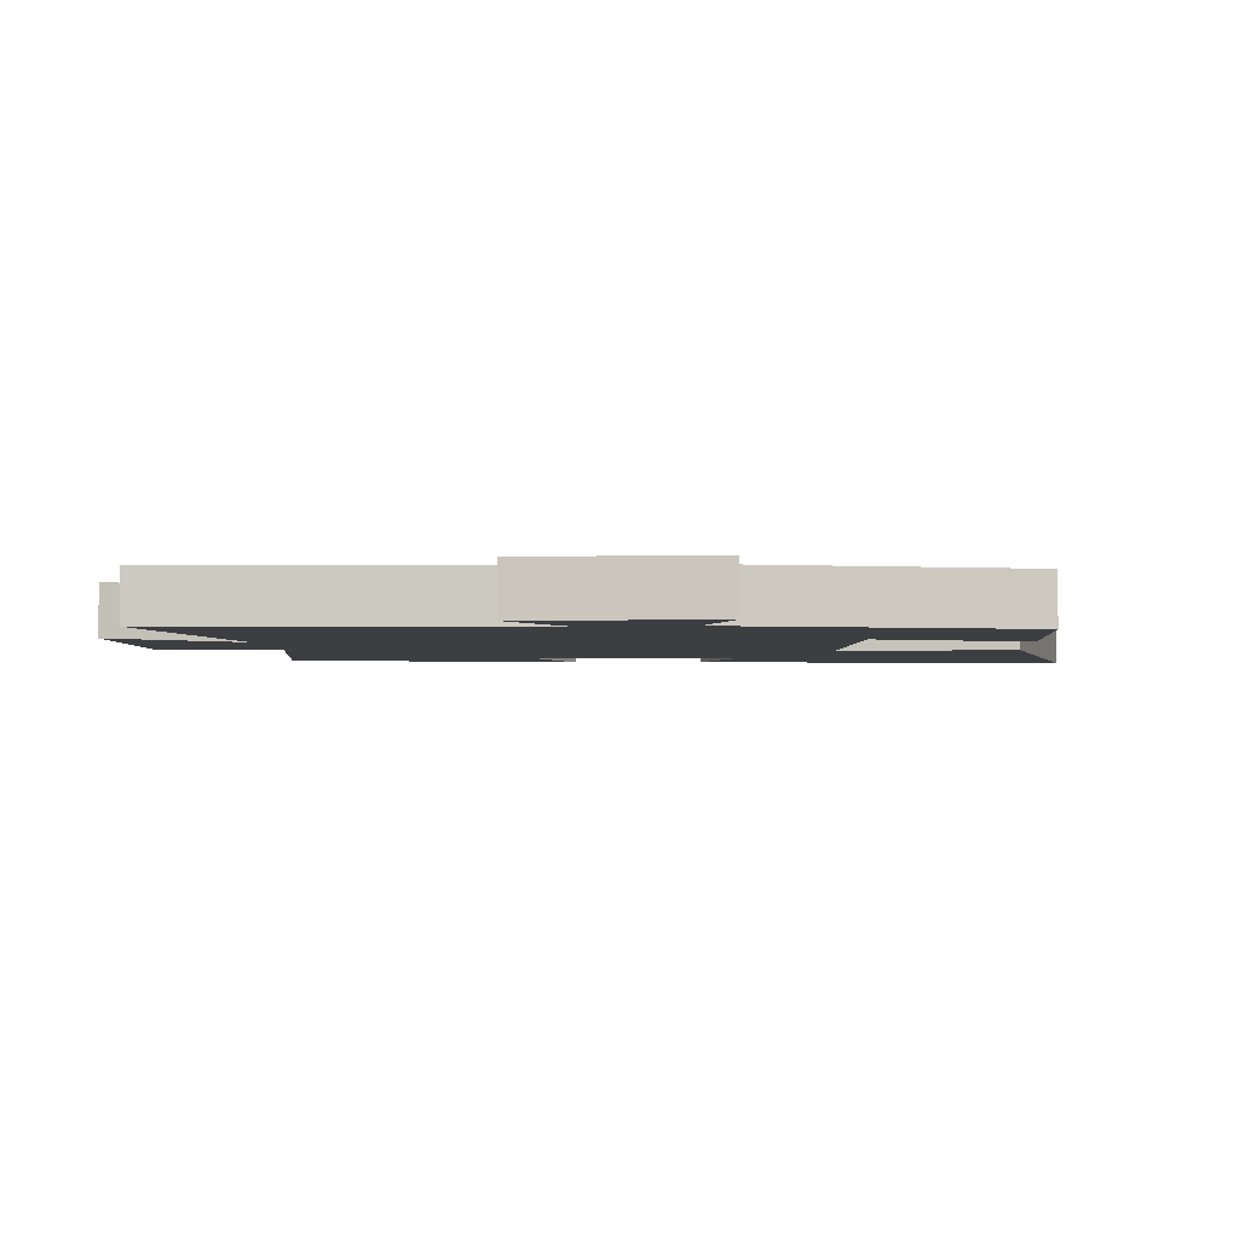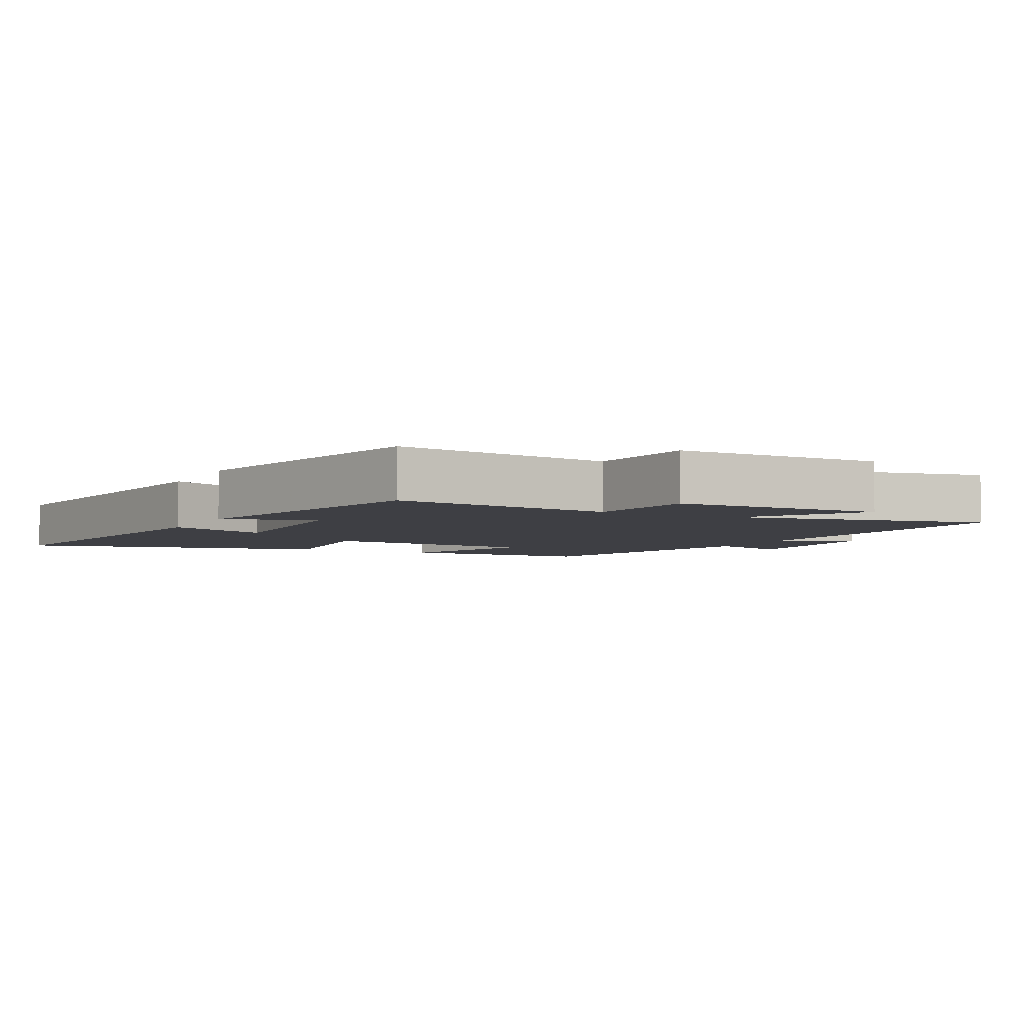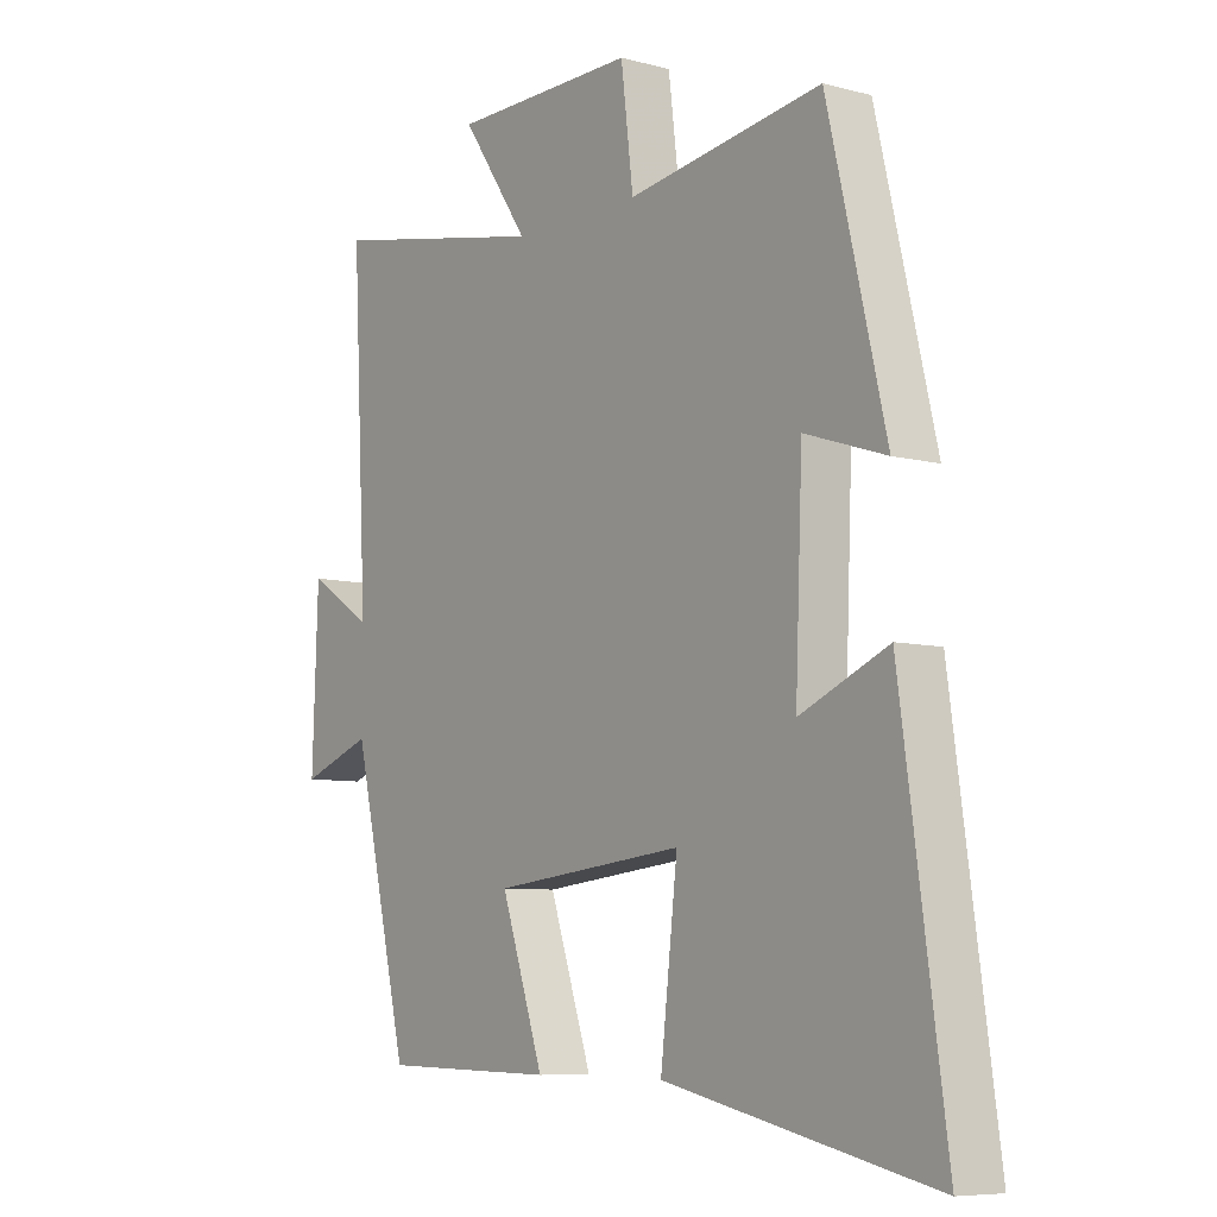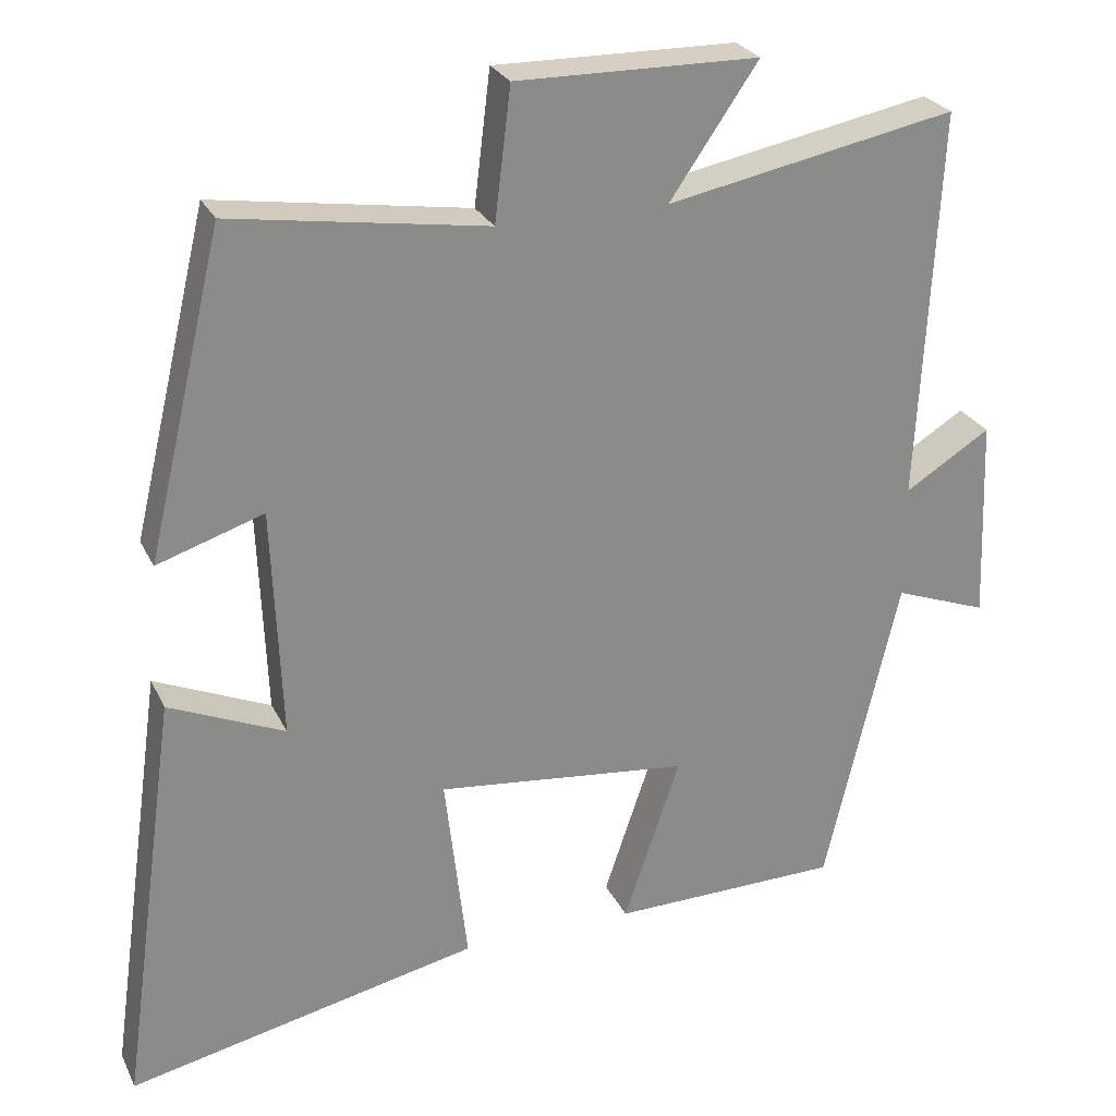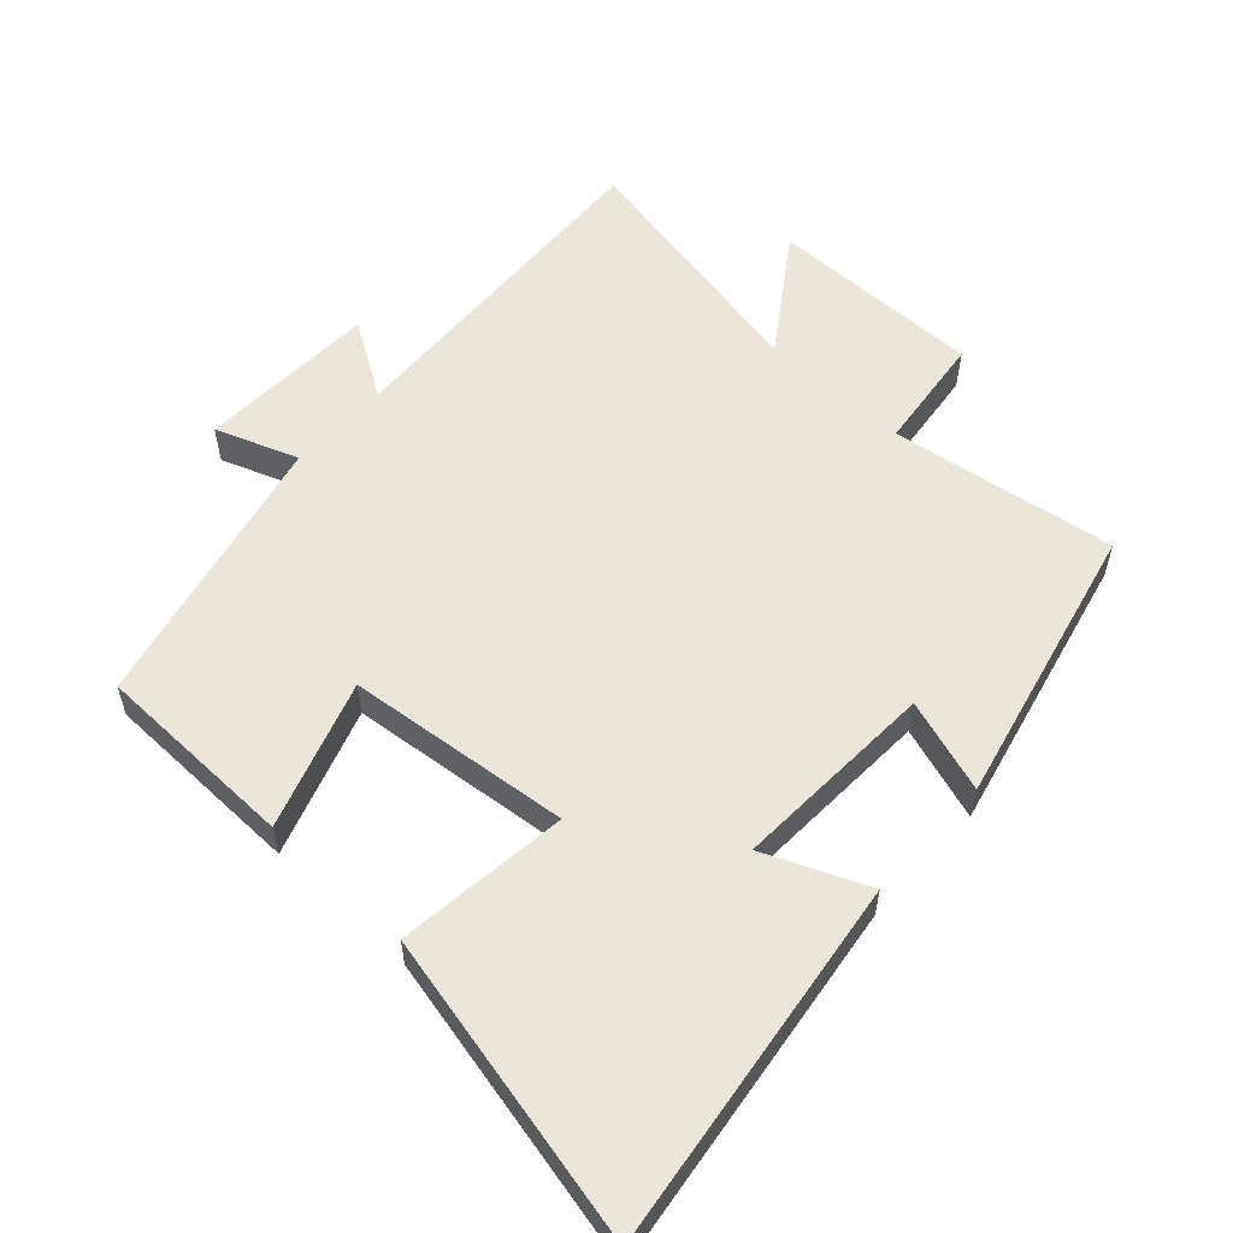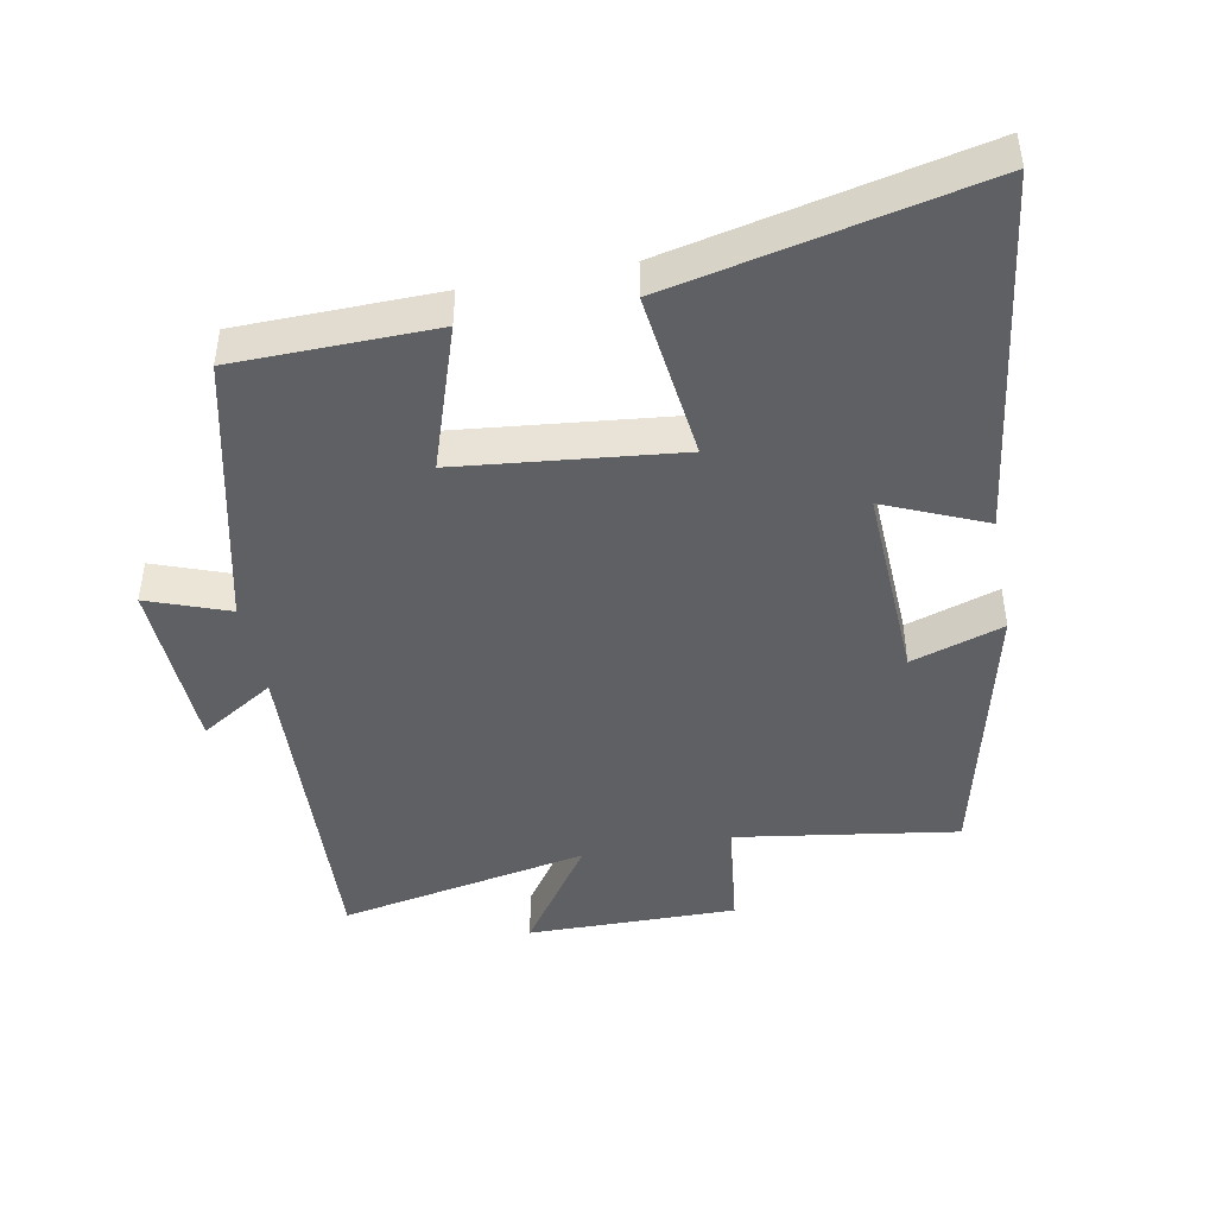
<metadata>
{"format":"obj","ext":"obj","renderer":"f3d","projection":"perspective","resolution":1024,"background":"white","views":[{"elev":-3.3,"azim":93.5,"up":"+Y"},{"elev":-4.4,"azim":-26.6,"up":"+Y"},{"elev":-7.4,"azim":-127.0,"up":"+Z"},{"elev":26.3,"azim":-21.2,"up":"+Z"},{"elev":56.6,"azim":-137.2,"up":"+Y"},{"elev":-44.8,"azim":-169.1,"up":"+Y"}]}
</metadata>
<code>
v -0.401 0.07 0.551
v -0.07 0.07 0.5
v -0.049 0.07 0.671
v 0.265 0.07 0.667
v 0.15 0.07 0.5
v 0.526 0.07 0.573
v 0.5 0.07 0.065
v 0.611 0.07 0.134
v 0.621 0.07 -0.13
v 0.5 0.07 -0.085
v 0.404 0.07 -0.495
v 0.107 0.07 -0.5
v 0.18 0.07 -0.284
v -0.148 0.07 -0.248
v -0.119 0.07 -0.5
v -0.576 0.07 -0.599
v -0.5 0.07 -0.055
v -0.35 0.07 -0.12
v -0.362 0.07 0.18
v -0.5 0.07 0.135
v -0.401 0 0.551
v -0.07 0 0.5
v -0.049 0 0.671
v 0.265 0 0.667
v 0.15 0 0.5
v 0.526 0 0.573
v 0.5 0 0.065
v 0.611 0 0.134
v 0.621 0 -0.13
v 0.5 0 -0.085
v 0.404 0 -0.495
v 0.107 0 -0.5
v 0.18 0 -0.284
v -0.148 0 -0.248
v -0.119 0 -0.5
v -0.576 0 -0.599
v -0.5 0 -0.055
v -0.35 0 -0.12
v -0.362 0 0.18
v -0.5 0 0.135
f 19 20 1 2
f 18 19 2
f 16 17 18
f 15 16 18
f 14 15 18
f 13 14 18 2
f 10 11 12 13
f 10 13 2 3
f 7 8 9 10
f 7 10 3
f 5 6 7
f 5 7 3
f 3 4 5
f 22 21 40 39
f 22 39 38
f 38 37 36
f 38 36 35
f 38 35 34
f 22 38 34 33
f 33 32 31 30
f 23 22 33 30
f 30 29 28 27
f 23 30 27
f 27 26 25
f 23 27 25
f 25 24 23
f 1 21 22 2
f 2 22 23 3
f 3 23 24 4
f 4 24 25 5
f 5 25 26 6
f 6 26 27 7
f 7 27 28 8
f 8 28 29 9
f 9 29 30 10
f 10 30 31 11
f 11 31 32 12
f 12 32 33 13
f 13 33 34 14
f 14 34 35 15
f 15 35 36 16
f 16 36 37 17
f 17 37 38 18
f 18 38 39 19
f 19 39 40 20
f 20 40 21 1

</code>
